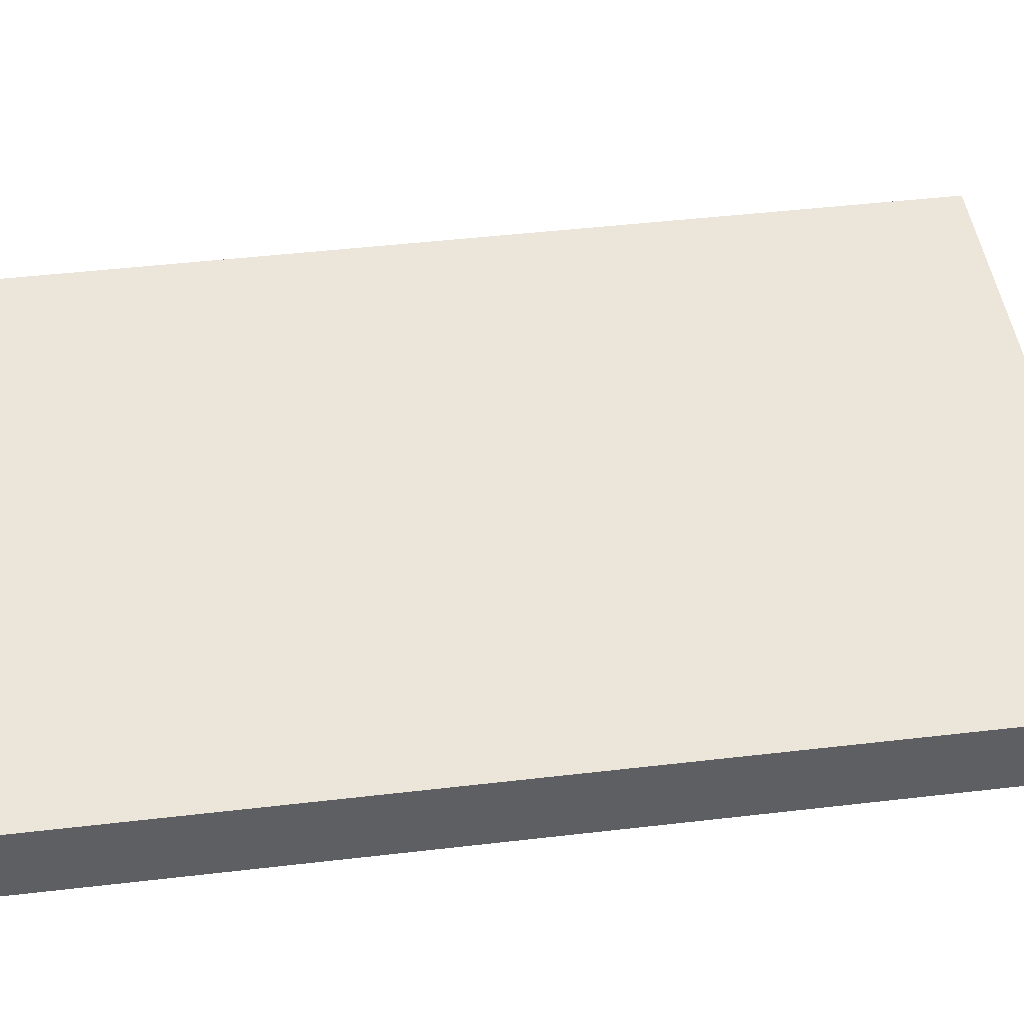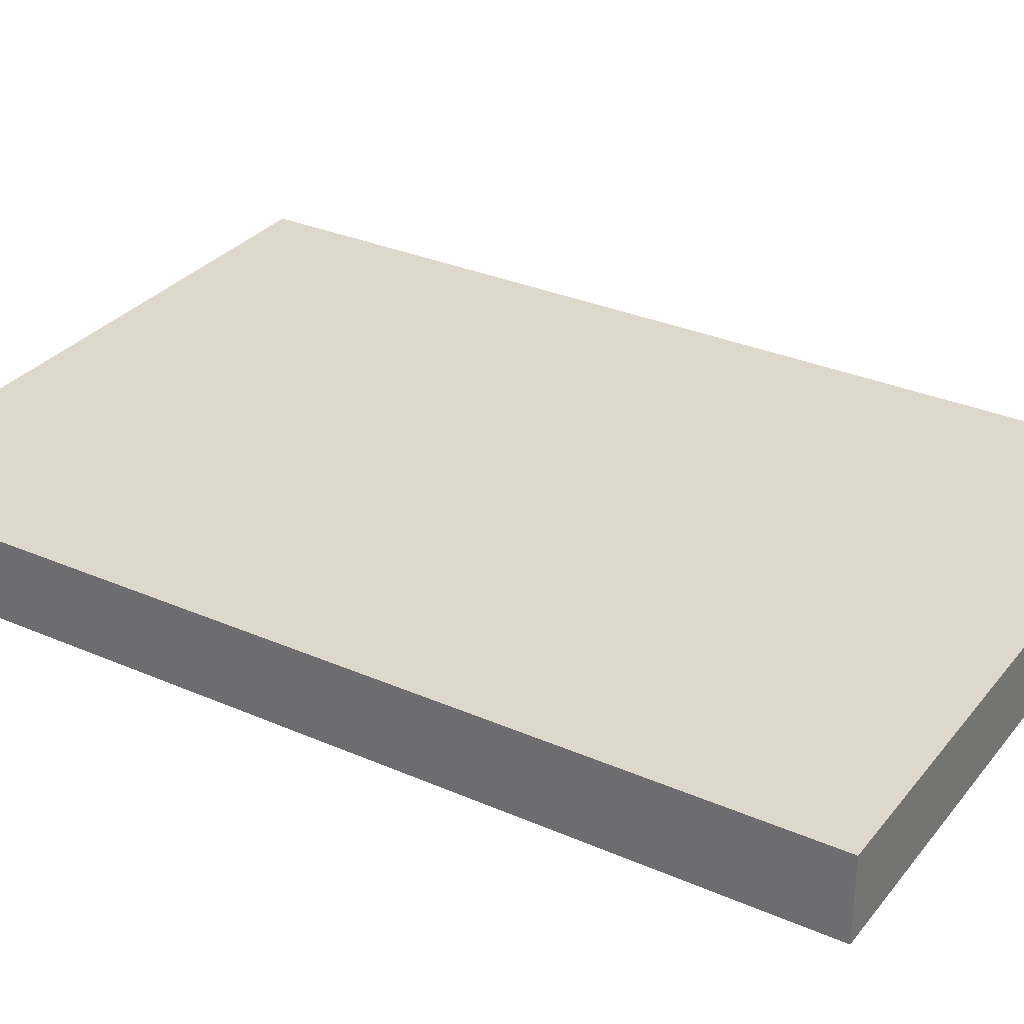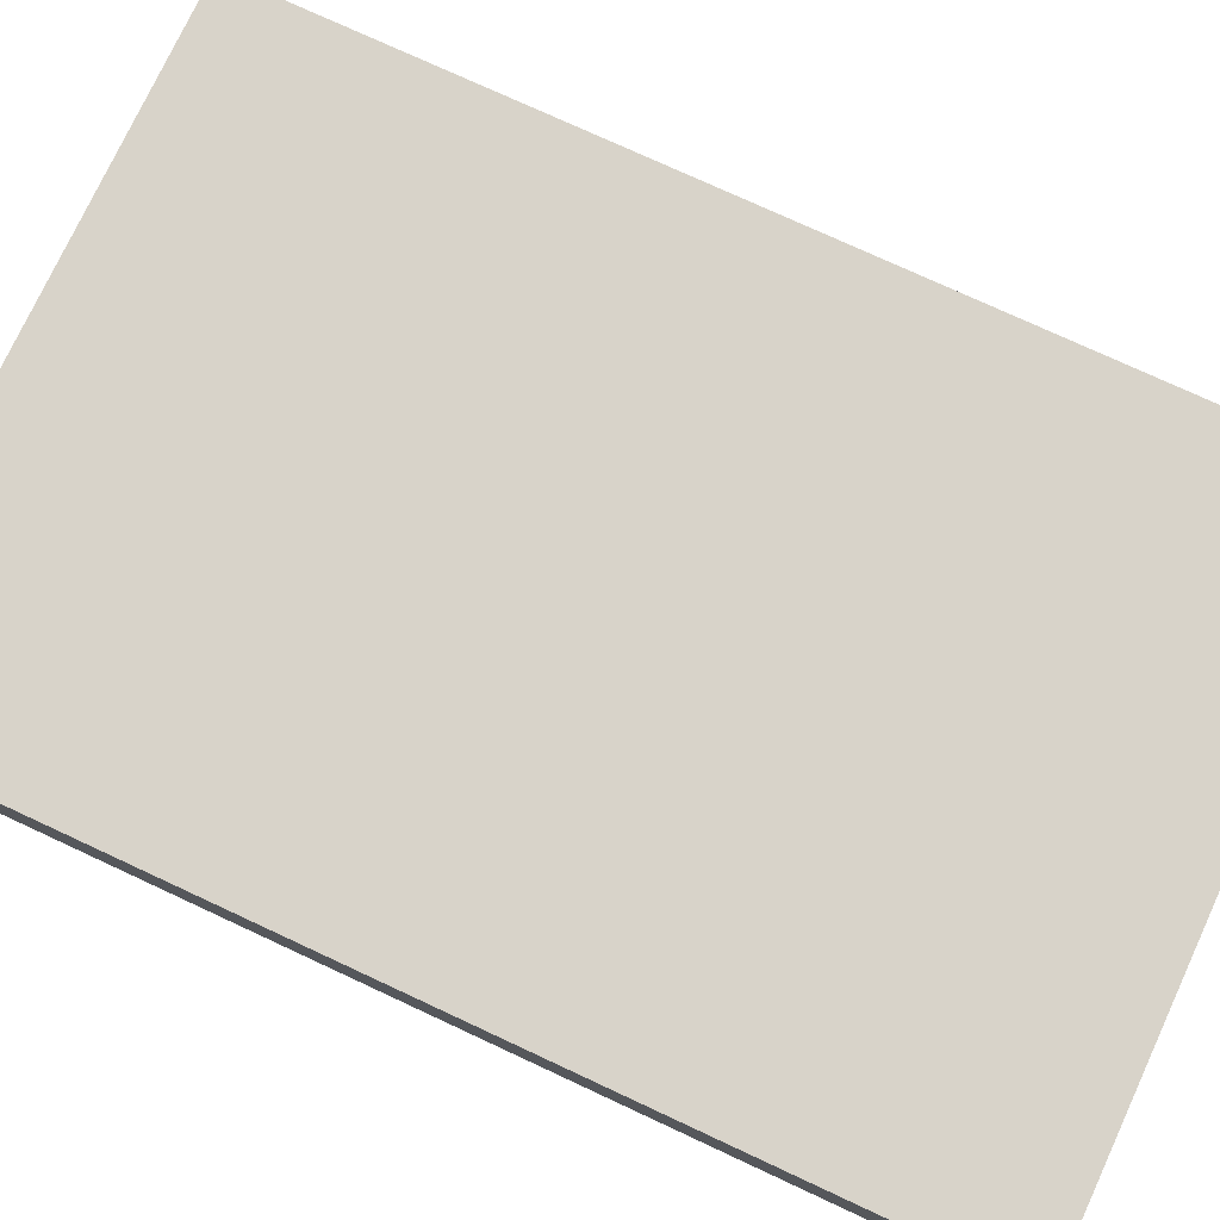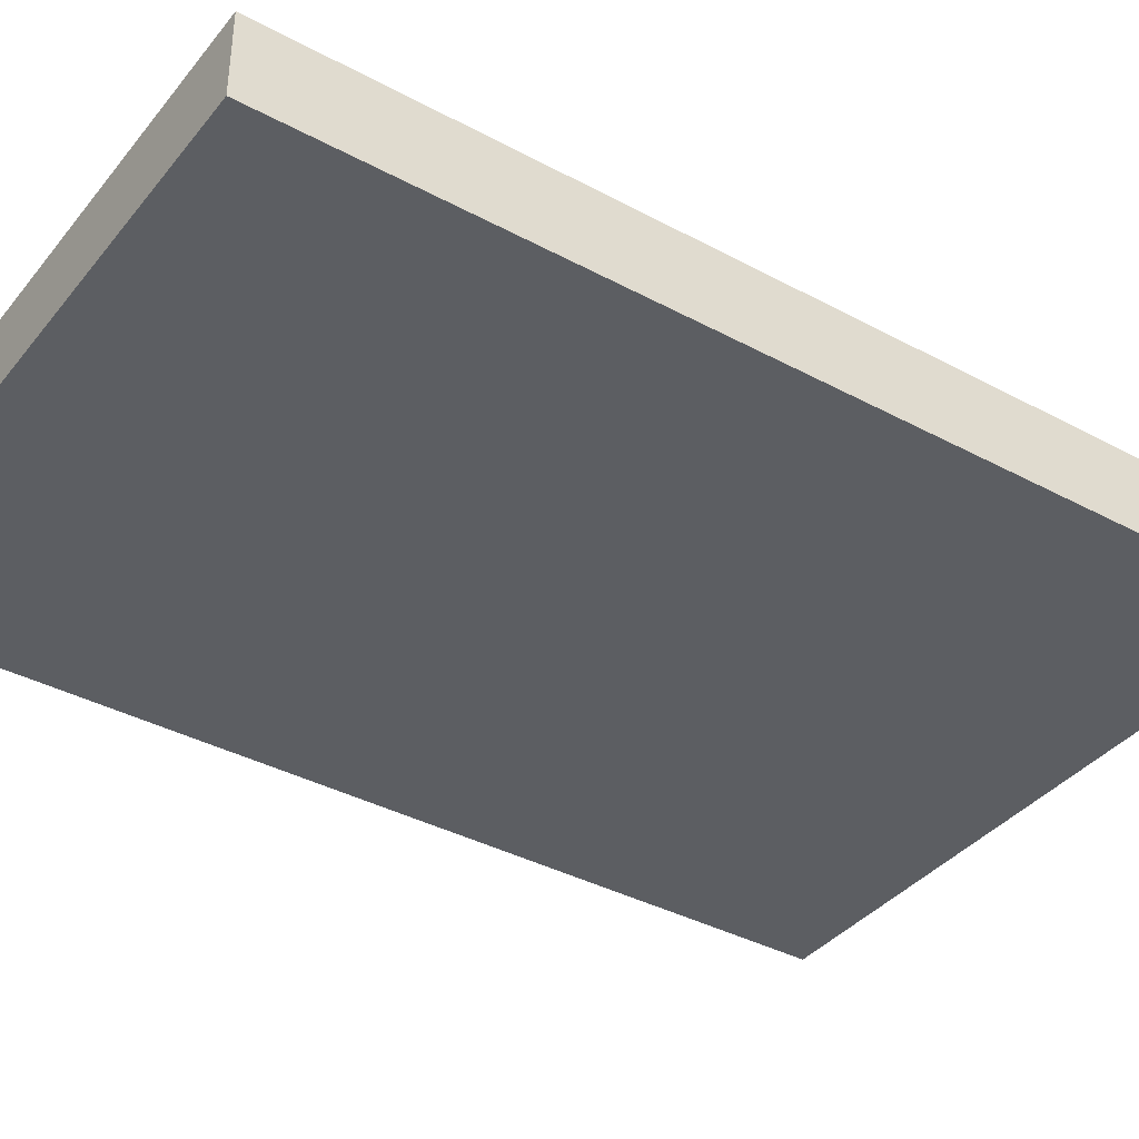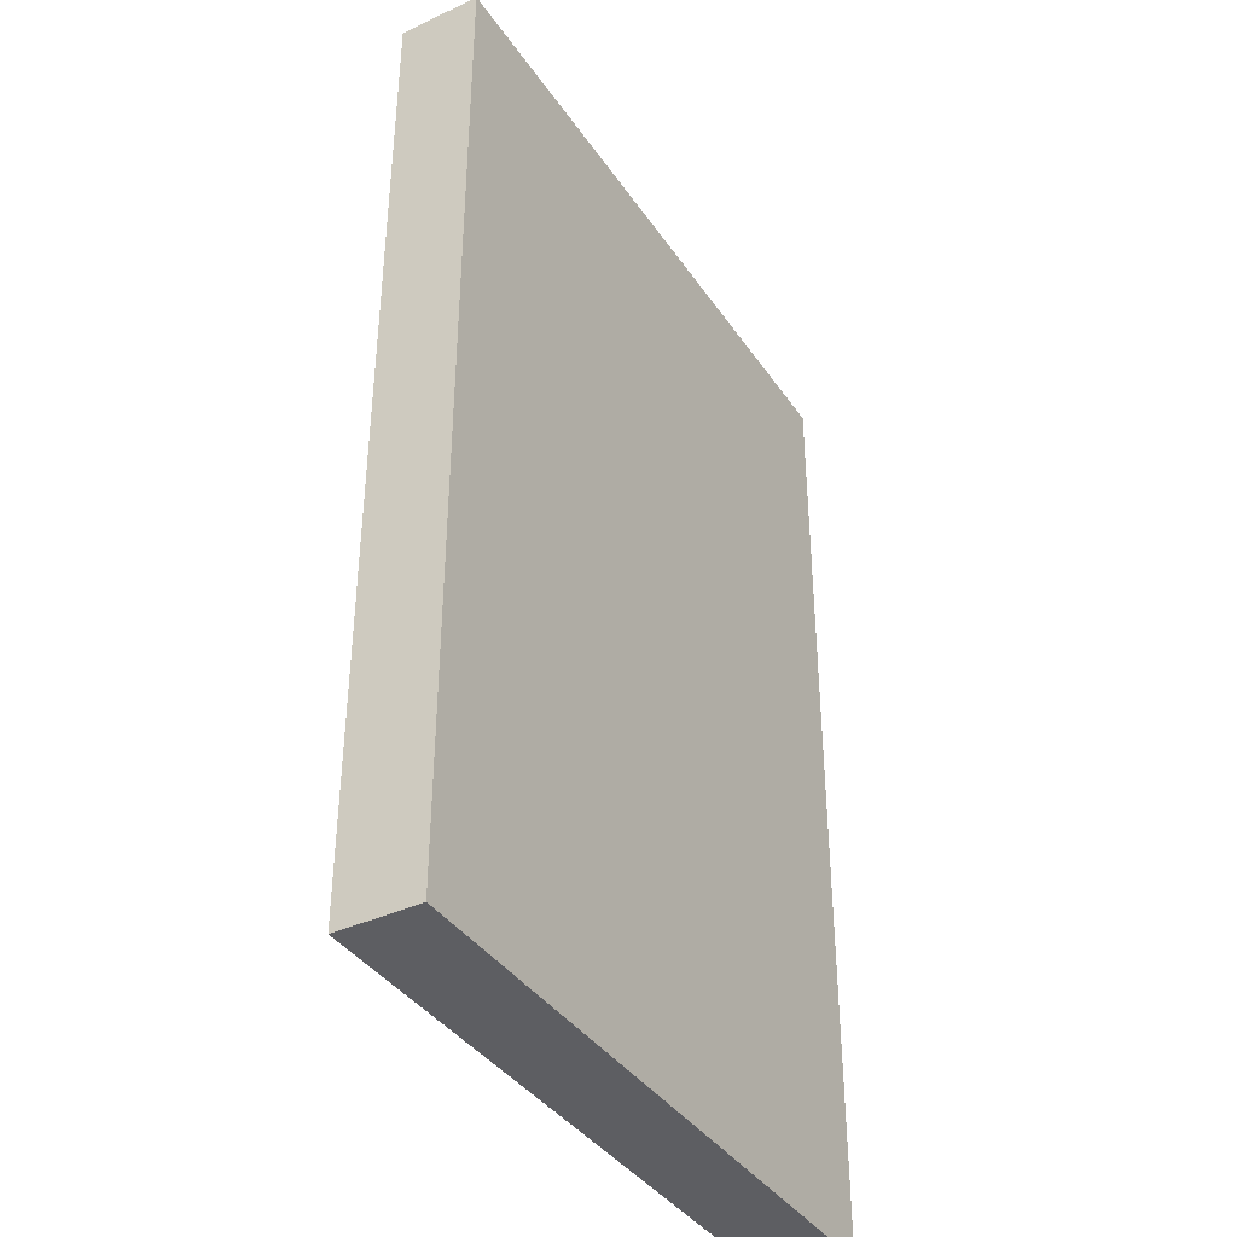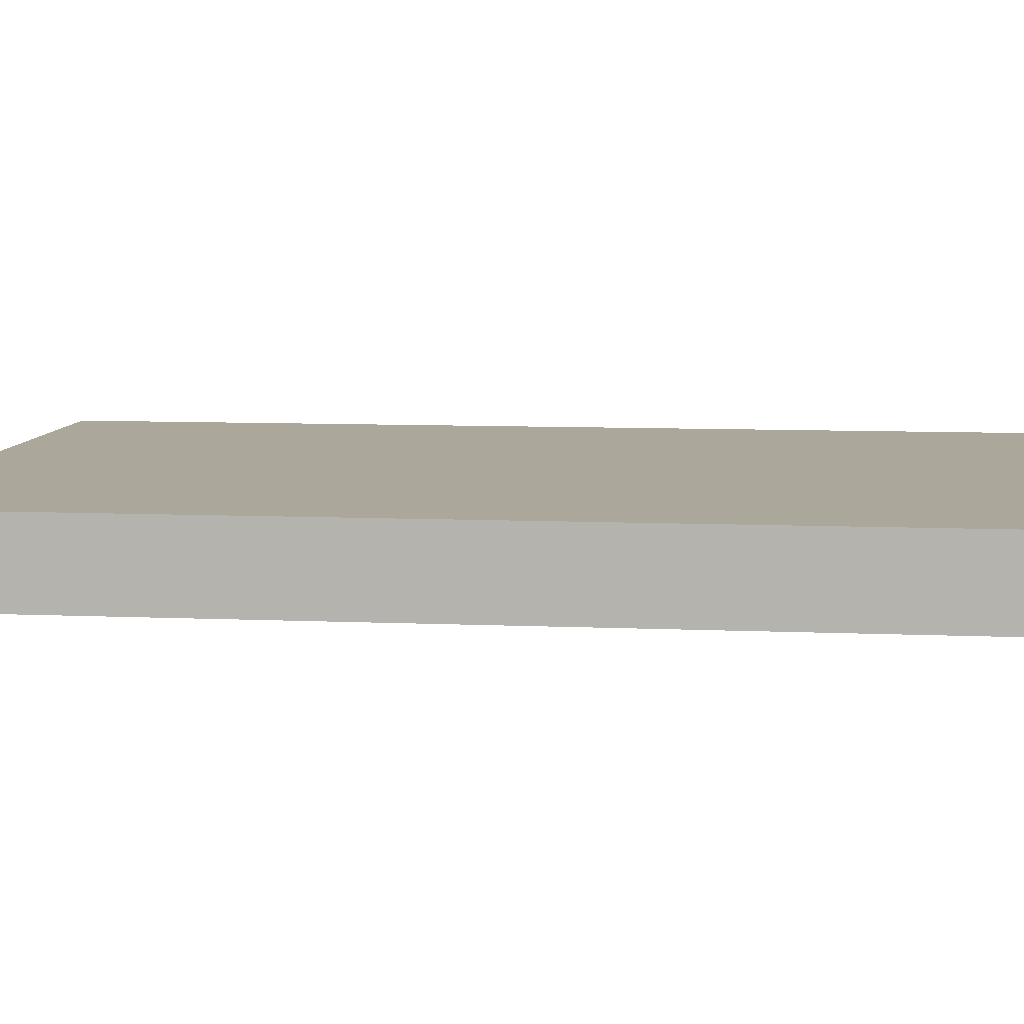
<metadata>
{"format":"obj","ext":"obj","renderer":"f3d","projection":"perspective","resolution":1024,"background":"white","views":[{"elev":47.1,"azim":82.5,"up":"+Z"},{"elev":31.2,"azim":-58.2,"up":"+Z"},{"elev":75.9,"azim":-65.1,"up":"+Z"},{"elev":-38.1,"azim":55.7,"up":"+Z"},{"elev":-38.8,"azim":-59.5,"up":"+Y"},{"elev":8.2,"azim":96.9,"up":"+Z"}]}
</metadata>
<code>
o Door
g Door
v 0 0 0
v -2 0 0
v 0 3 0
v -2 3 0
v -2 0 0
v -2 0 -0.25
v -2 3 0
v -2 3 -0.25
v -2 0 -0.25
v 0 0 -0.25
v -2 3 -0.25
v 0 3 -0.25
v 0 0 -0.25
v 0 0 0
v 0 3 -0.25
v 0 3 0
v 0 3 0
v -2 3 0
v 0 3 -0.25
v -2 3 -0.25
v 0 0 -0.25
v -2 0 -0.25
v 0 0 0
v -2 0 0
g Door
f 3 2 1
f 3 4 2
f 7 6 5
f 7 8 6
f 11 10 9
f 11 12 10
f 15 14 13
f 15 16 14
f 19 18 17
f 19 20 18
f 23 22 21
f 23 24 22

</code>
